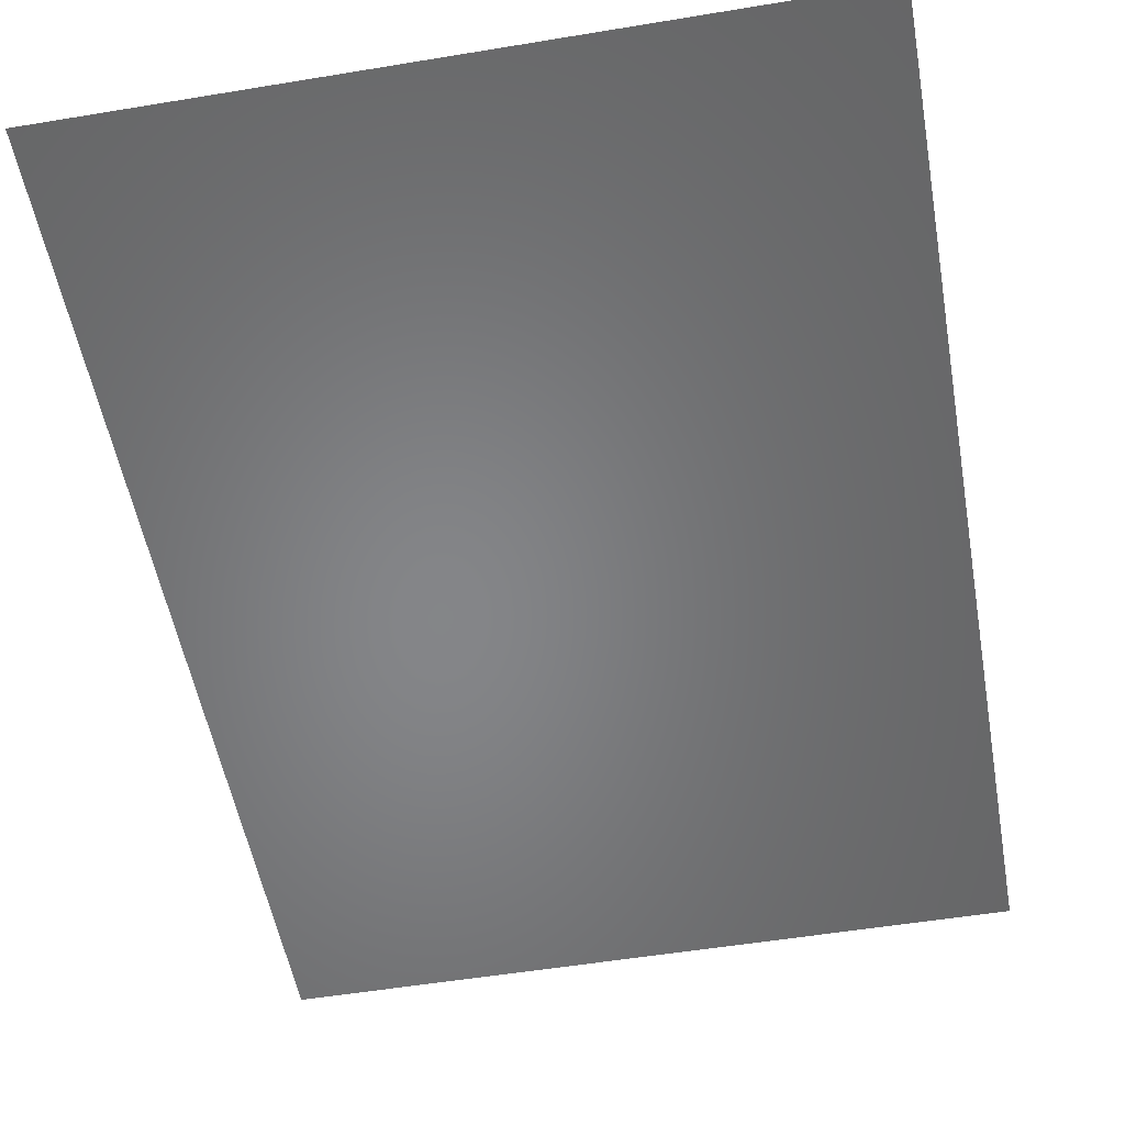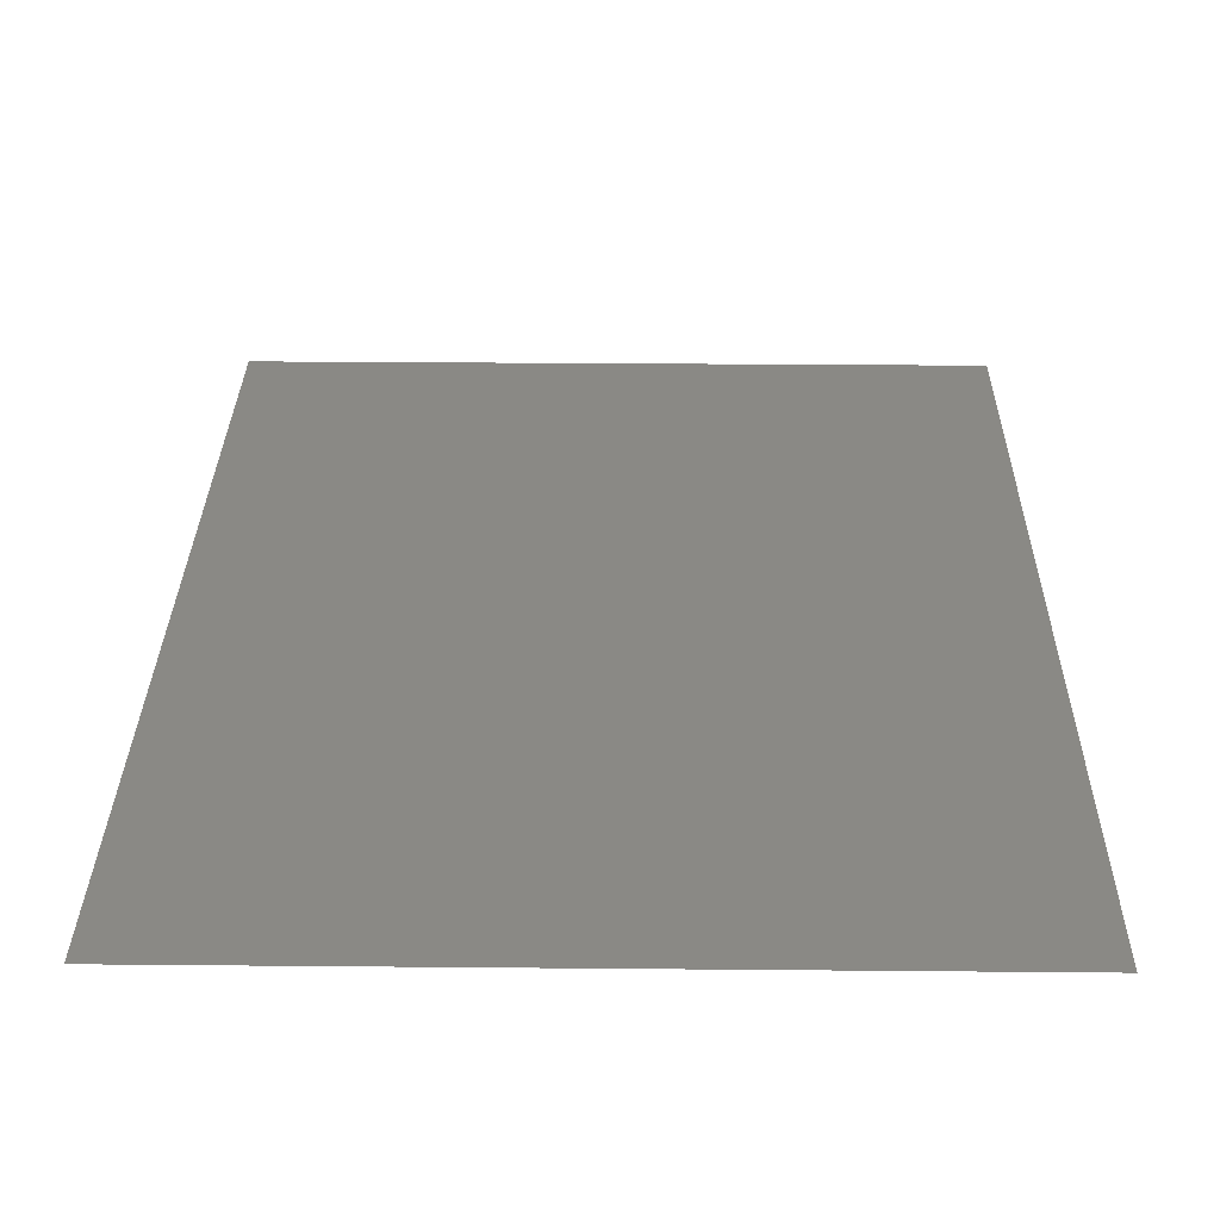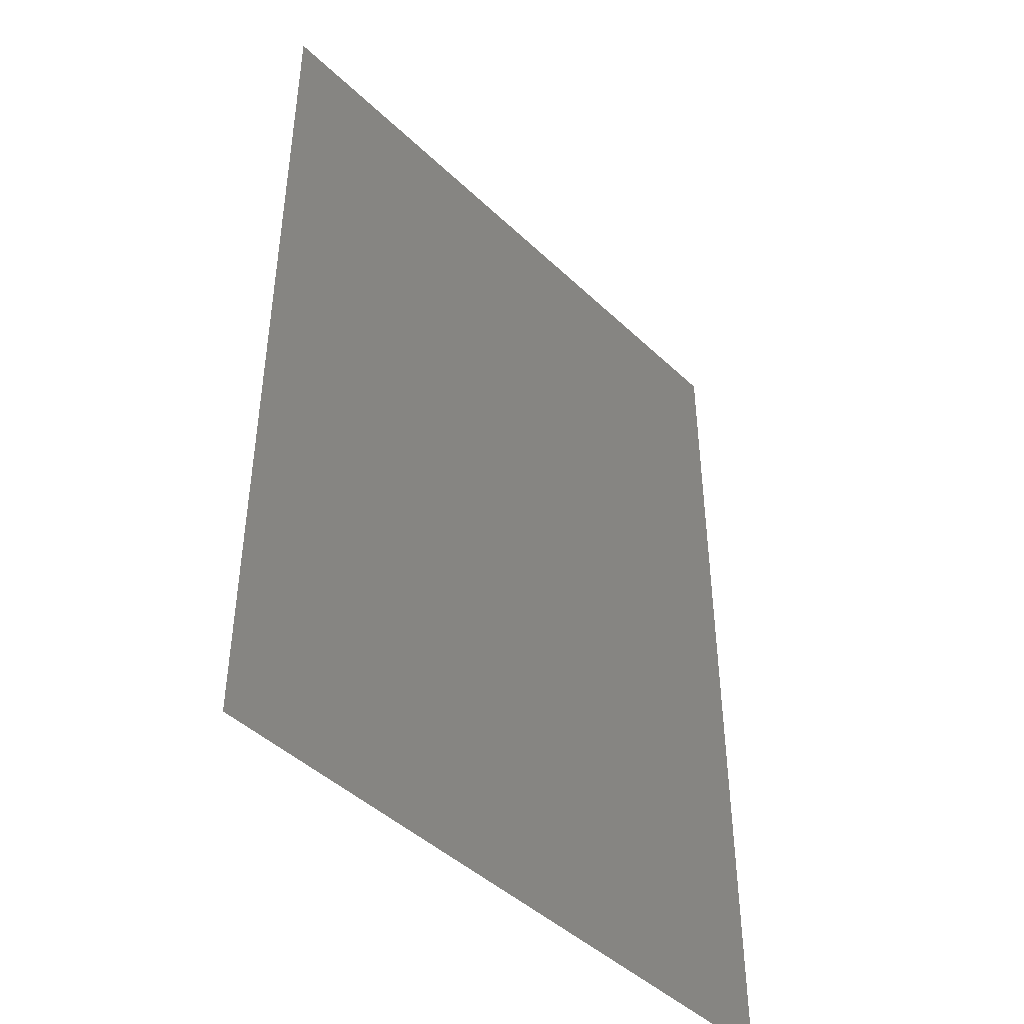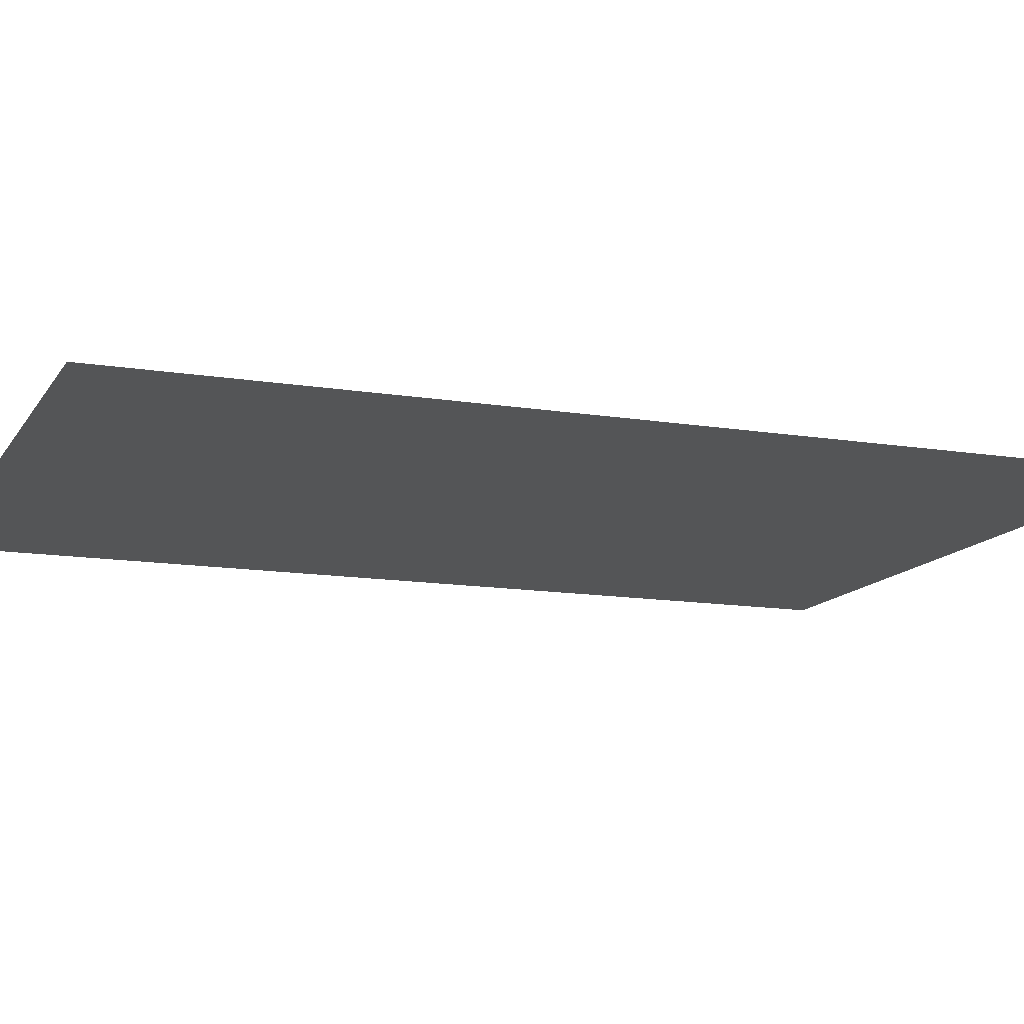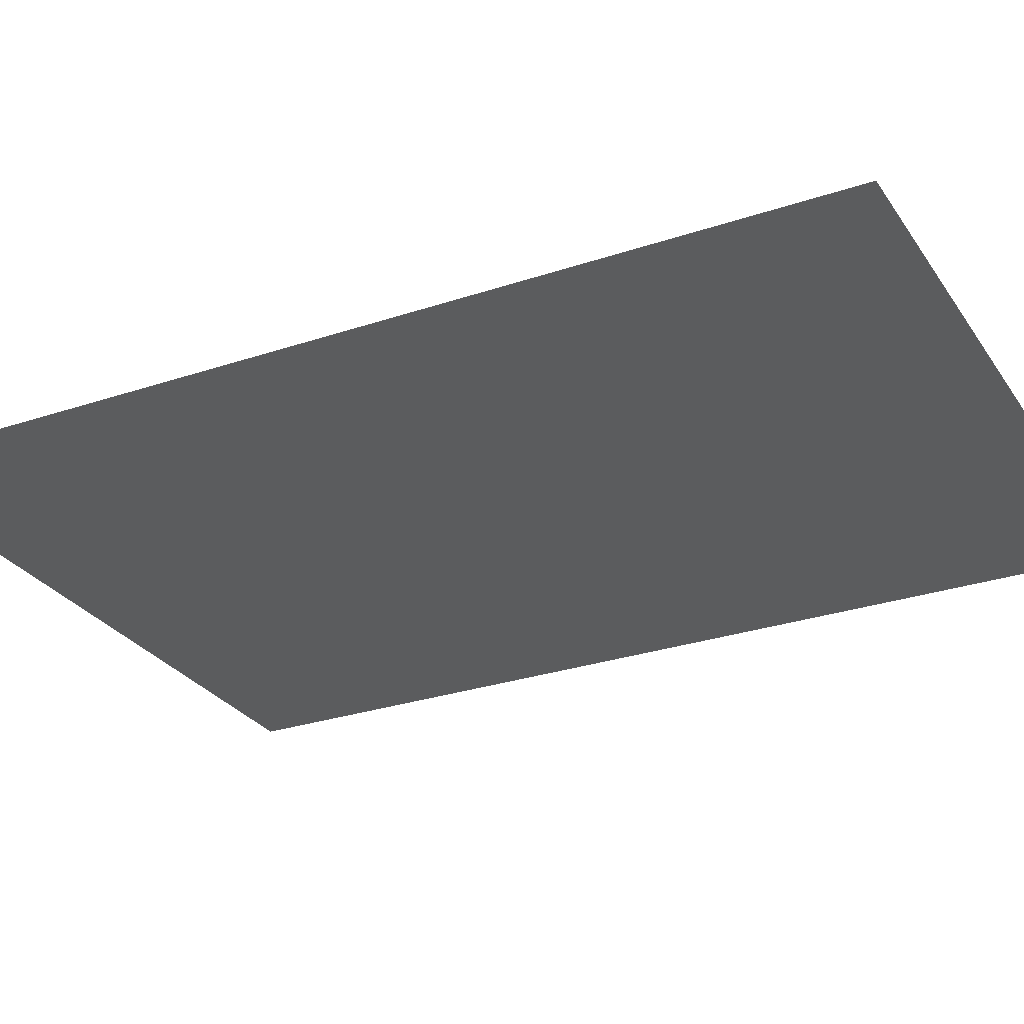
<metadata>
{"format":"stl","ext":"stl","renderer":"f3d","projection":"perspective","resolution":1024,"background":"white","views":[{"elev":-52.8,"azim":-169.9,"up":"+Y"},{"elev":28.5,"azim":-179.2,"up":"+Y"},{"elev":-45.1,"azim":132.5,"up":"+Z"},{"elev":-13.1,"azim":69.4,"up":"+Y"},{"elev":-28.1,"azim":-62.9,"up":"+Y"}]}
</metadata>
<code>
# stl→obj: 73 verts, 140 faces
v -0.8 -0.01 -0.32
v -0.3084 -0.01 0.1741
v -0.2931 -0.01 0.2585
v -0.2931 -0.01 0.0928
v -0.247 -0.01 0.02816
v -0.176 -0.01 -0.01404
v -0.2601 -0.01 0.633
v -0.2558 -0.01 0.7132
v -0.2547 -0.01 0.5425
v -0.247 -0.01 0.3225
v -0.176 -0.01 0.3628
v -0.4288 -0.01 1.401
v -0.08572 -0.01 0.3762
v 0.8 -0.01 -0.32
v 0.00644 -0.01 -0.01404
v -0.08572 -0.01 -0.02812
v -0.2419 -0.01 0.7832
v 0.05764 -0.01 0.5425
v -0.2083 -0.01 0.8729
v -0.1638 -0.01 0.9471
v -0.3481 -0.01 1.449
v -0.392 -0.01 1.426
v -0.111 -0.01 1.008
v -0.05244 -0.01 1.059
v -0.2998 -0.01 1.471
v -0.8 -0.01 1.92
v -0.567 -0.01 1.667
v -0.4935 -0.01 1.71
v -0.4128 -0.01 1.749
v -0.3251 -0.01 1.782
v -0.2271 -0.01 1.808
v 0.0074 -0.01 1.102
v -0.198 -0.01 1.506
v -0.2496 -0.01 1.49
v -0.1459 -0.01 1.518
v 0.06404 -0.01 1.144
v -0.09564 -0.01 1.526
v -0.04988 -0.01 1.529
v -0.1157 -0.01 1.823
v 0.009 -0.01 1.828
v 0.00644 -0.01 0.3628
v 0.07812 -0.01 0.3225
v 0.07812 -0.01 0.02816
v 0.1242 -0.01 0.0928
v 0.1242 -0.01 0.2585
v 0.137 -0.01 0.7832
v 0.09476 -0.01 0.7205
v 0.06692 -0.01 0.6421
v 0.1146 -0.01 1.186
v 0.249 -0.01 0.8818
v 0.1895 -0.01 0.8357
v 0.1396 -0.01 0.1741
v 0.3757 -0.01 0.9715
v 0.3124 -0.01 0.9254
v 0.4352 -0.01 1.025
v 0.4877 -0.01 1.09
v 0.53 -0.01 1.169
v 0.06692 -0.01 1.516
v 0.1562 -0.01 1.23
v 0.184 -0.01 1.28
v 0.1933 -0.01 1.339
v 0.1802 -0.01 1.419
v 0.1408 -0.01 1.479
v 0.1315 -0.01 1.821
v 0.8 -0.01 1.92
v 0.563 -0.01 1.306
v 0.5506 -0.01 1.232
v 0.5671 -0.01 1.393
v 0.5504 -0.01 1.517
v 0.2404 -0.01 1.799
v 0.3356 -0.01 1.762
v 0.4173 -0.01 1.71
v 0.5005 -0.01 1.623
f 1 2 3
f 2 1 4
f 5 4 1
f 1 6 5
f 7 8 1
f 1 9 7
f 10 9 3
f 11 9 10
f 1 3 9
f 12 1 8
f 13 9 11
f 14 15 16
f 6 1 16
f 12 8 17
f 18 9 13
f 19 20 12
f 16 1 14
f 12 17 19
f 21 22 23
f 24 25 21
f 23 22 12
f 26 27 28
f 27 26 12
f 29 30 26
f 28 29 26
f 26 30 31
f 12 26 1
f 32 33 34
f 24 34 25
f 21 23 24
f 35 33 32
f 36 37 35
f 37 36 38
f 31 39 26
f 32 34 24
f 12 20 23
f 26 39 40
f 18 13 41
f 42 18 41
f 43 14 44
f 42 45 18
f 46 47 48
f 46 48 18
f 49 38 36
f 18 45 50
f 18 51 46
f 45 52 14
f 45 14 53
f 50 51 18
f 52 44 14
f 50 45 54
f 55 53 14
f 56 55 14
f 45 53 54
f 14 57 56
f 43 15 14
f 58 49 59
f 60 61 59
f 58 59 61
f 62 63 58
f 58 61 62
f 40 64 65
f 38 49 58
f 66 67 65
f 68 66 65
f 14 67 57
f 69 68 65
f 70 71 65
f 72 73 65
f 65 73 69
f 72 65 71
f 70 65 64
f 14 65 67
f 40 65 26
f 35 32 36
f 10 3 2
f 4 5 2
f 11 10 2
f 7 48 8
f 9 18 7
f 2 5 6
f 13 11 6
f 13 6 16
f 13 16 15
f 47 19 17
f 20 19 47
f 48 17 8
f 41 13 15
f 23 20 46
f 15 52 41
f 11 2 6
f 12 22 27
f 21 25 29
f 22 21 28
f 27 22 28
f 28 21 29
f 29 34 30
f 29 25 34
f 33 31 30
f 46 24 23
f 31 35 39
f 35 31 33
f 39 37 38
f 37 39 35
f 39 38 40
f 33 30 34
f 48 7 18
f 52 42 41
f 50 36 32
f 46 20 47
f 48 47 17
f 24 46 51
f 52 43 44
f 43 52 15
f 45 42 52
f 51 32 24
f 54 49 36
f 59 53 55
f 53 49 54
f 36 50 54
f 50 32 51
f 60 55 56
f 49 53 59
f 61 60 67
f 55 60 59
f 40 58 64
f 38 58 40
f 63 70 58
f 58 70 64
f 62 72 63
f 62 61 68
f 67 66 61
f 68 61 66
f 62 68 69
f 63 71 70
f 62 73 72
f 71 63 72
f 62 69 73
f 60 57 67
f 57 60 56

</code>
